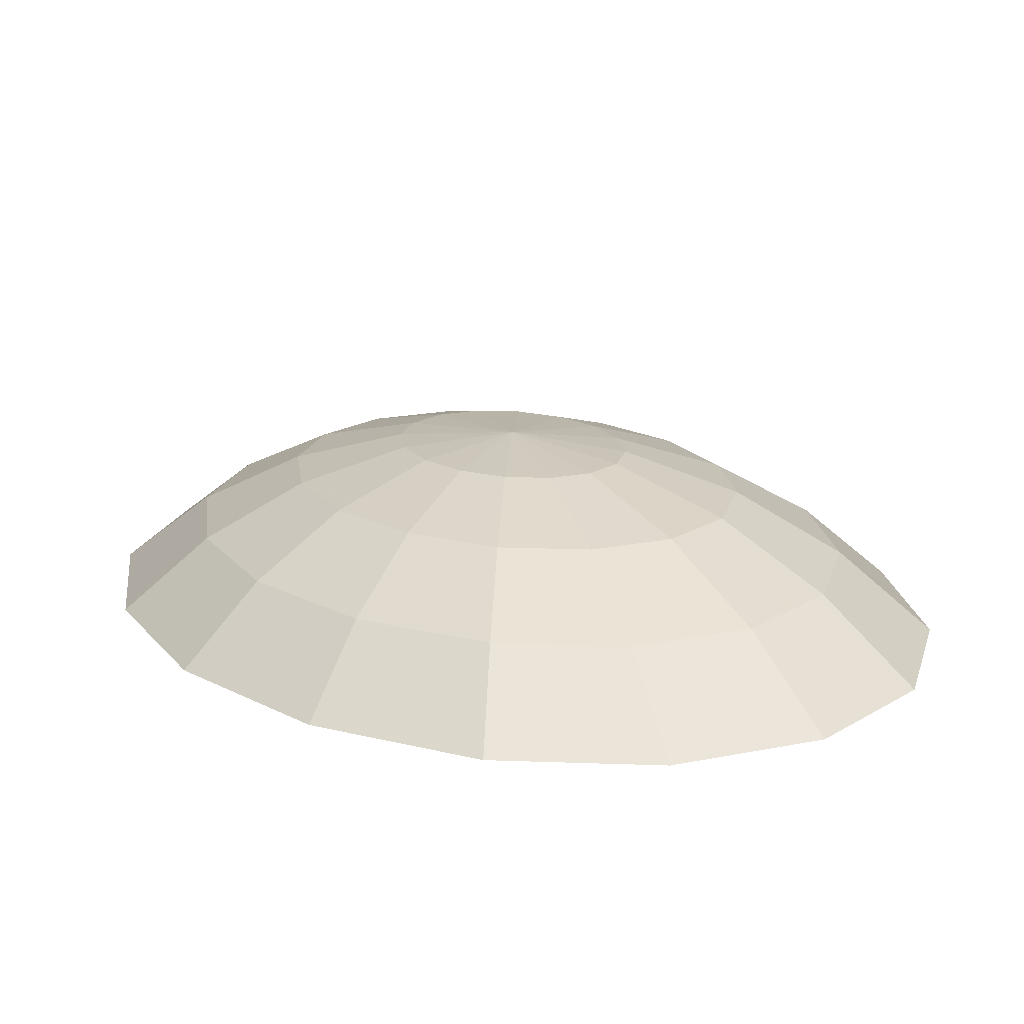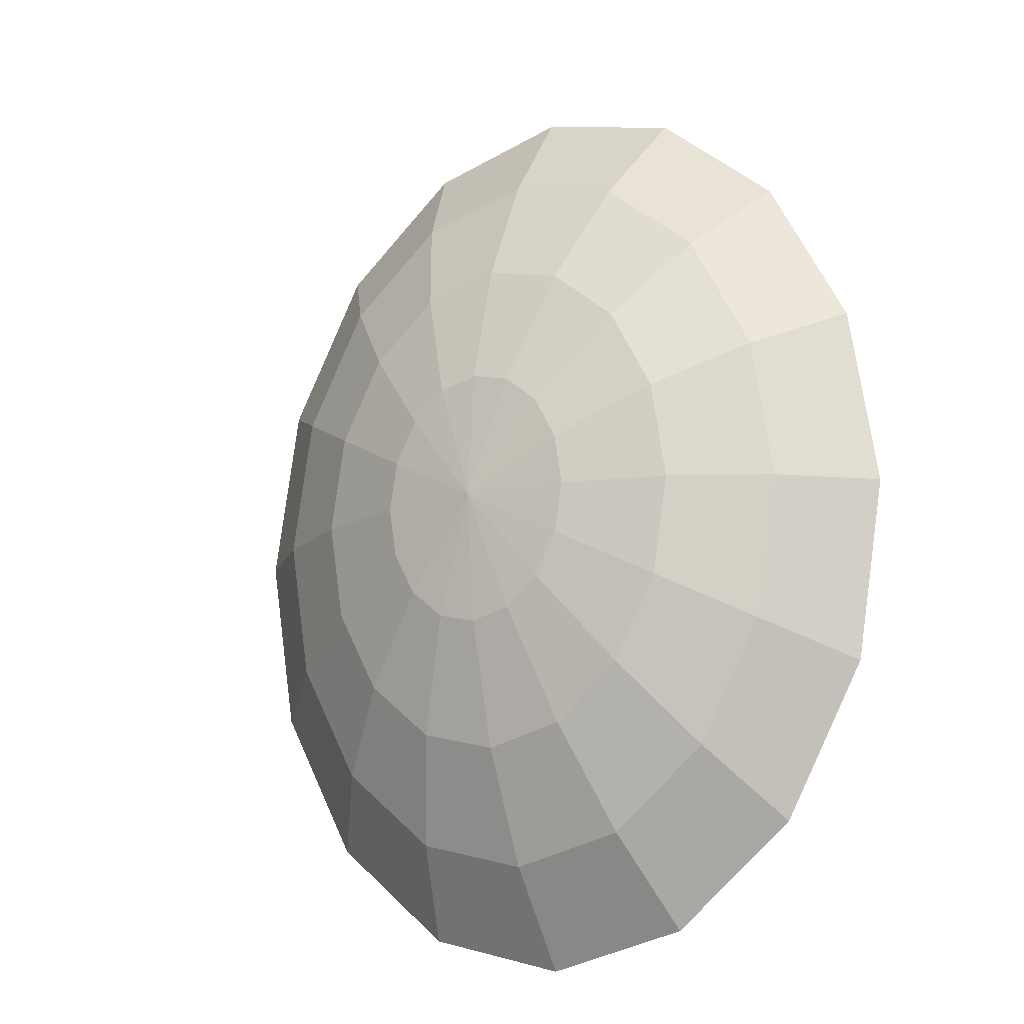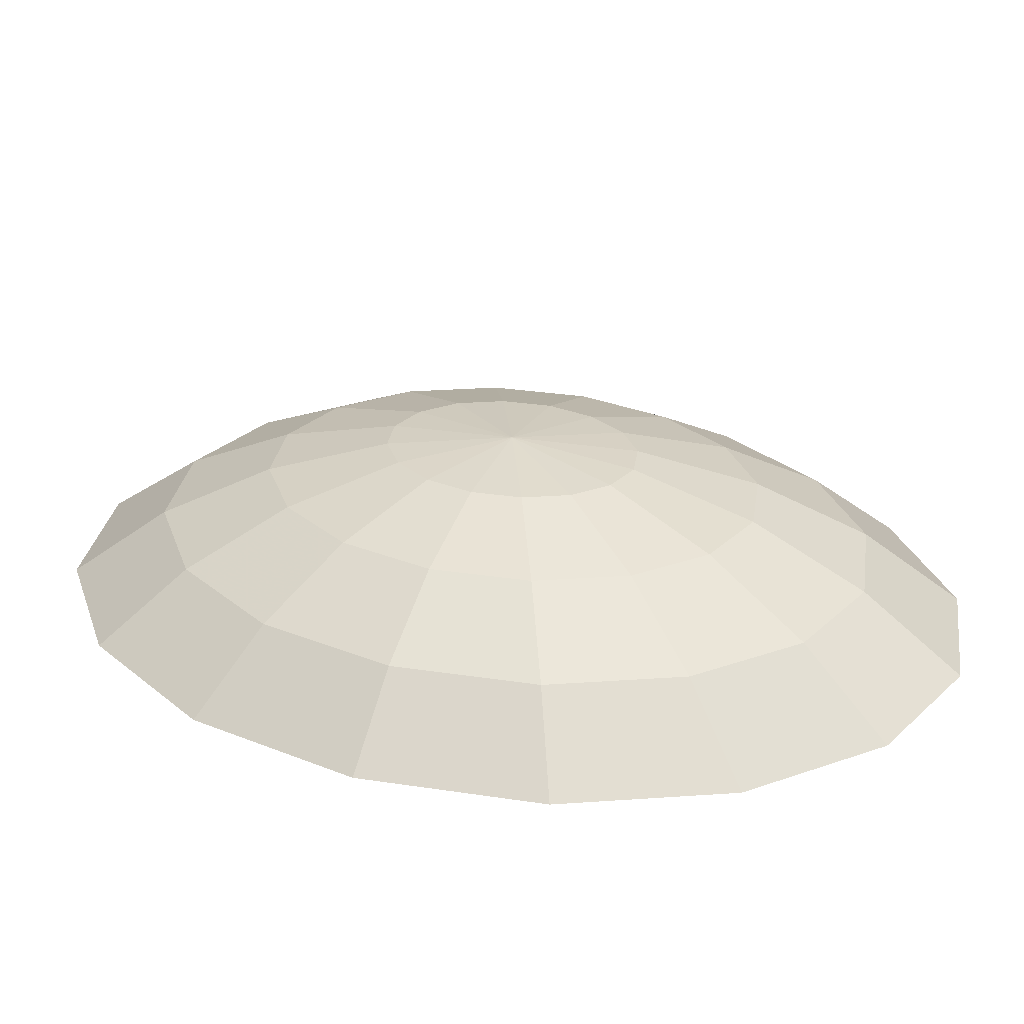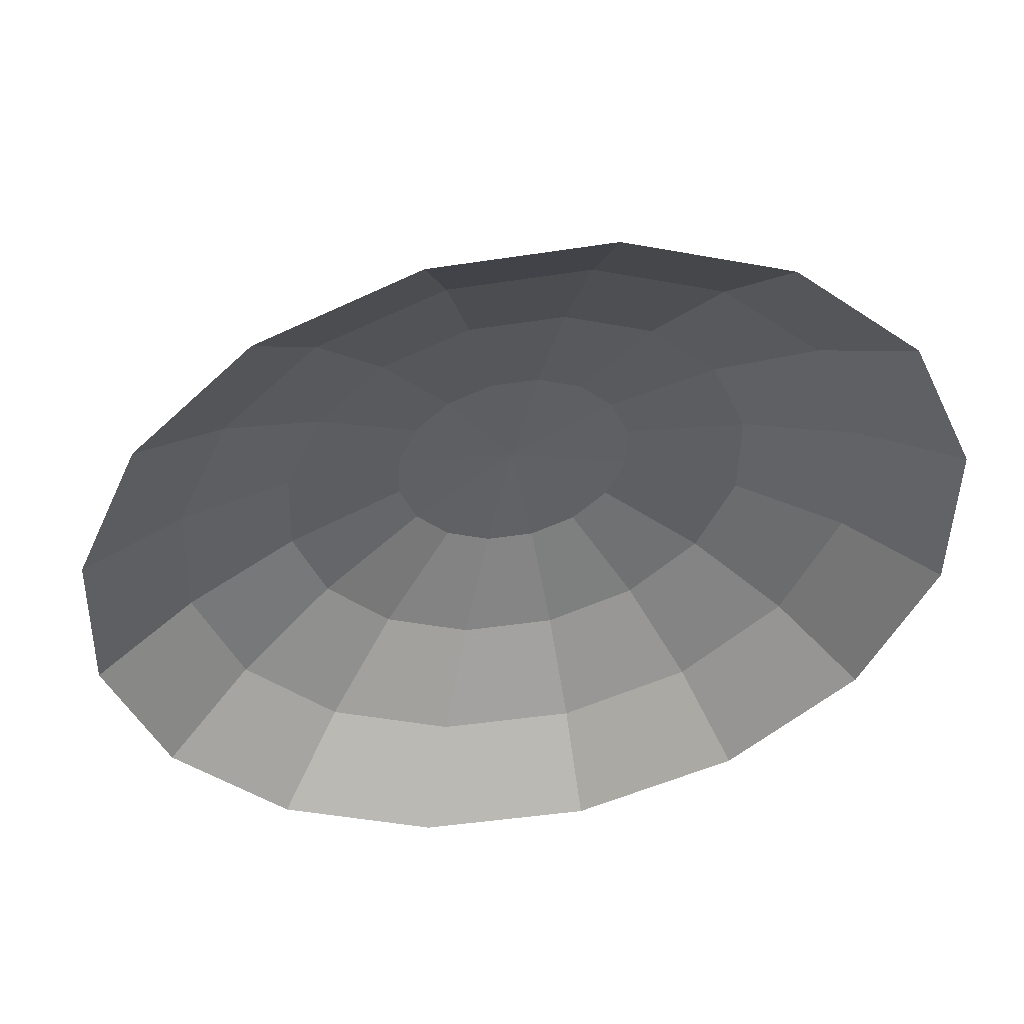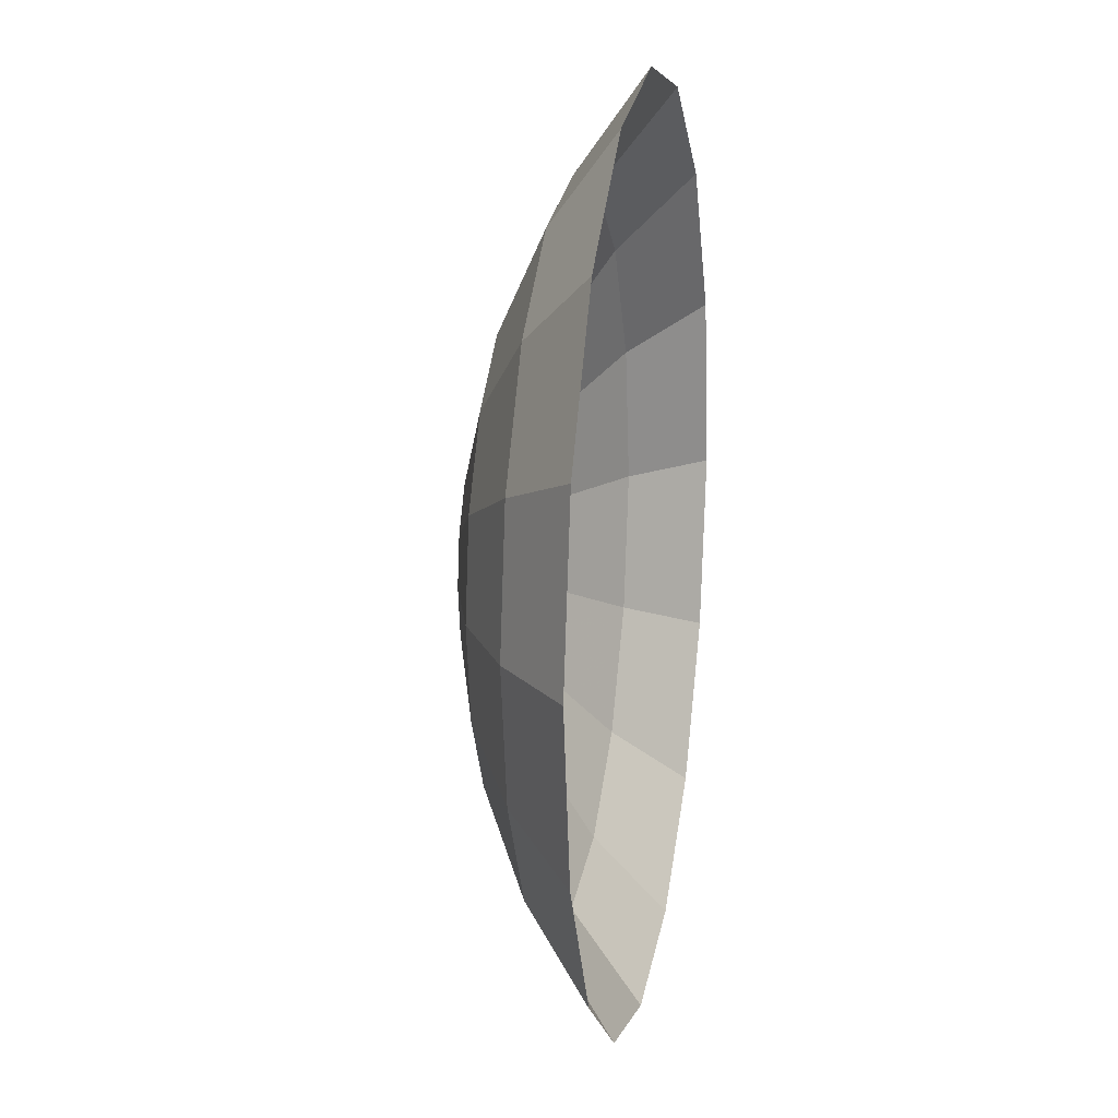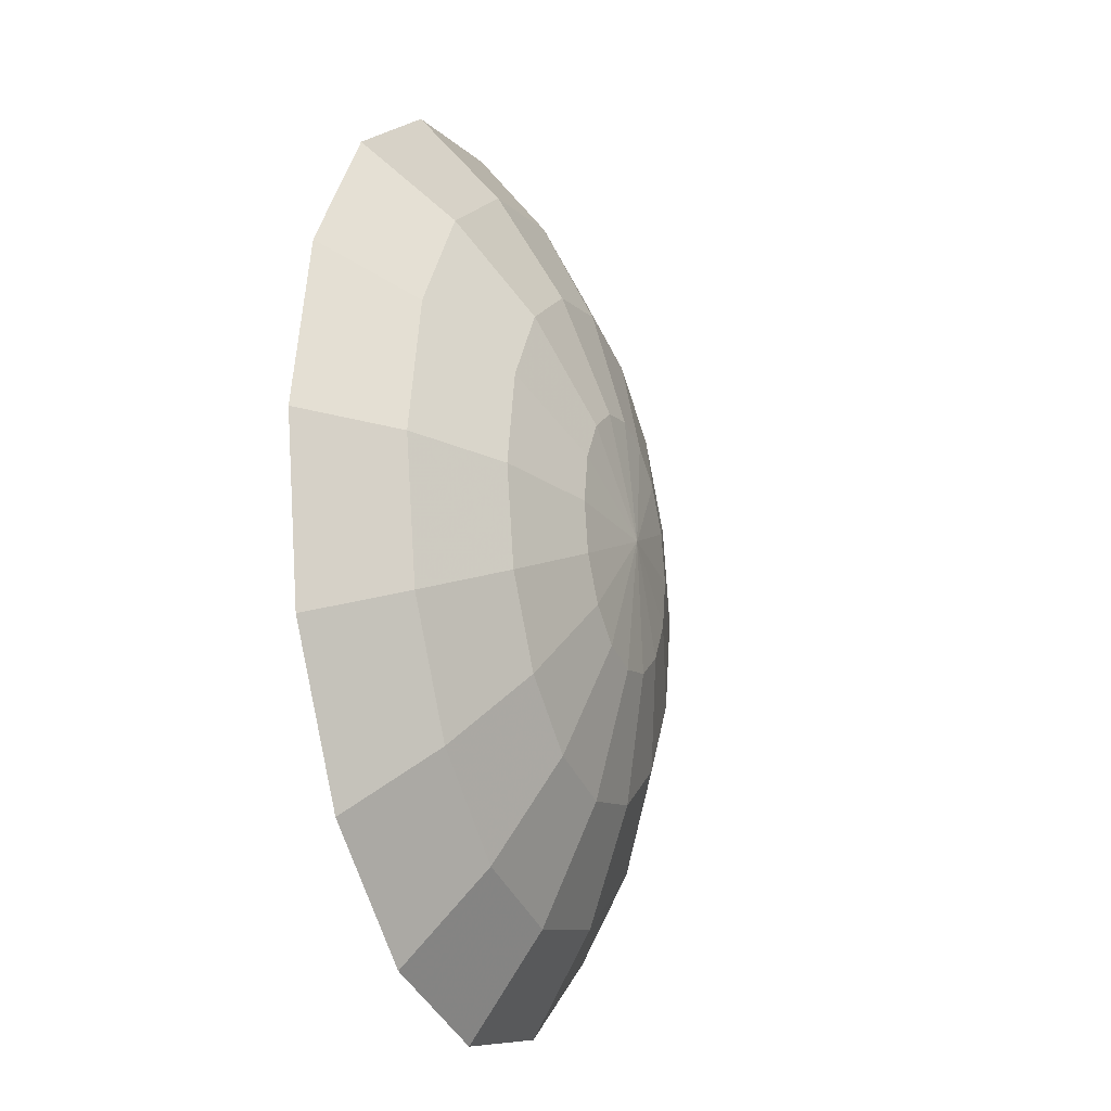
<metadata>
{"format":"obj","ext":"obj","renderer":"f3d","projection":"perspective","resolution":1024,"background":"white","views":[{"elev":18.0,"azim":-35.6,"up":"+Y"},{"elev":-14.6,"azim":-147.9,"up":"+Z"},{"elev":28.1,"azim":-67.7,"up":"+Y"},{"elev":-44.9,"azim":-51.6,"up":"+Y"},{"elev":17.9,"azim":-77.9,"up":"+Z"},{"elev":-23.8,"azim":113.1,"up":"+Z"}]}
</metadata>
<code>
g sphere
v -2.469e-15 0.32 -1.635e-08
v -0.1824 0.299 0.09358
v -0.1974 0.299 1.723e-08
v -0.1396 0.299 0.1729
v -0.07553 0.299 0.2259
v 4.555e-08 0.299 0.2445
v 0.07553 0.299 0.2259
v 0.1396 0.299 0.1729
v 0.1824 0.299 0.09358
v 0.1974 0.299 -5.451e-09
v 0.1824 0.299 -0.09358
v 0.1396 0.299 -0.1729
v 0.07553 0.299 -0.2259
v -3.928e-08 0.299 -0.2445
v -0.07553 0.299 -0.2259
v -0.1396 0.299 -0.1729
v -0.1824 0.299 -0.09358
v -0.1482 0.2368 0.4432
v -0.2738 0.2368 0.3392
v 8.935e-08 0.2368 0.4797
v 0.1482 0.2368 0.4432
v 0.2738 0.2368 0.3392
v 0.3577 0.2368 0.1836
v 0.3872 0.2368 1.259e-08
v 0.3577 0.2368 -0.1836
v 0.2738 0.2368 -0.3392
v 0.1482 0.2368 -0.4432
v -7.705e-08 0.2368 -0.4797
v -0.1482 0.2368 -0.4432
v -0.2738 0.2368 -0.3392
v -0.3577 0.2368 -0.1836
v -0.3872 0.2368 5.708e-08
v -0.3577 0.2368 0.1836
v -0.5193 0.1359 0.2665
v -0.5621 0.1359 1.017e-07
v -0.3975 0.1359 0.4924
v -0.2151 0.1359 0.6434
v 1.297e-07 0.1359 0.6964
v 0.2151 0.1359 0.6434
v 0.3975 0.1359 0.4924
v 0.5193 0.1359 0.2665
v 0.5621 0.1359 3.707e-08
v 0.5193 0.1359 -0.2665
v 0.3975 0.1359 -0.4924
v 0.2151 0.1359 -0.6434
v -1.119e-07 0.1359 -0.6964
v -0.2151 0.1359 -0.6434
v -0.3975 0.1359 -0.4924
v -0.5193 0.1359 -0.2665
v 0.5059 2.384e-08 -0.6267
v 0.6609 5.513e-08 -0.3392
v 0.2738 1.192e-08 -0.8189
v -1.424e-07 1.49e-09 -0.8863
v -0.2738 1.192e-08 -0.8189
v -0.5059 2.384e-08 -0.6267
v -0.6609 5.513e-08 -0.3392
v -0.7154 8.792e-08 1.493e-07
v -0.6609 1.207e-07 0.3392
v -0.5059 1.52e-07 0.6267
v -0.2738 1.639e-07 0.8189
v 1.651e-07 1.743e-07 0.8863
v 0.2738 1.639e-07 0.8189
v 0.5059 1.52e-07 0.6267
v 0.6609 1.207e-07 0.3392
v 0.7154 8.792e-08 6.706e-08
f 3 2 1
f 2 4 1
f 4 5 1
f 5 6 1
f 6 7 1
f 7 8 1
f 8 9 1
f 9 10 1
f 10 11 1
f 11 12 1
f 12 13 1
f 13 14 1
f 14 15 1
f 15 16 1
f 16 17 1
f 17 3 1
f 18 5 4
f 19 18 4
f 18 20 5
f 20 6 5
f 20 21 6
f 21 7 6
f 21 22 7
f 22 8 7
f 22 23 8
f 23 9 8
f 23 24 9
f 24 10 9
f 24 25 10
f 25 11 10
f 25 26 11
f 26 12 11
f 26 27 12
f 27 13 12
f 27 28 13
f 28 14 13
f 28 29 14
f 29 15 14
f 29 30 15
f 30 16 15
f 30 31 16
f 31 17 16
f 31 32 17
f 32 3 17
f 32 33 3
f 33 2 3
f 33 19 2
f 19 4 2
f 34 33 32
f 35 34 32
f 35 32 31
f 34 36 33
f 36 19 33
f 36 37 19
f 37 18 19
f 37 38 18
f 38 20 18
f 38 39 20
f 39 21 20
f 39 40 21
f 40 22 21
f 40 41 22
f 41 23 22
f 41 42 23
f 42 24 23
f 42 43 24
f 43 25 24
f 43 44 25
f 44 26 25
f 44 45 26
f 45 27 26
f 45 46 27
f 46 28 27
f 46 47 28
f 47 29 28
f 47 48 29
f 48 30 29
f 48 49 30
f 49 31 30
f 49 35 31
f 50 44 43
f 51 50 43
f 50 52 44
f 52 45 44
f 52 53 45
f 53 46 45
f 53 54 46
f 54 47 46
f 54 55 47
f 55 48 47
f 55 56 48
f 56 49 48
f 56 57 49
f 57 35 49
f 57 58 35
f 58 34 35
f 58 59 34
f 59 36 34
f 59 60 36
f 60 37 36
f 60 61 37
f 61 38 37
f 61 62 38
f 62 39 38
f 62 63 39
f 63 40 39
f 63 64 40
f 64 41 40
f 64 65 41
f 65 42 41
f 65 51 42
f 51 43 42

</code>
